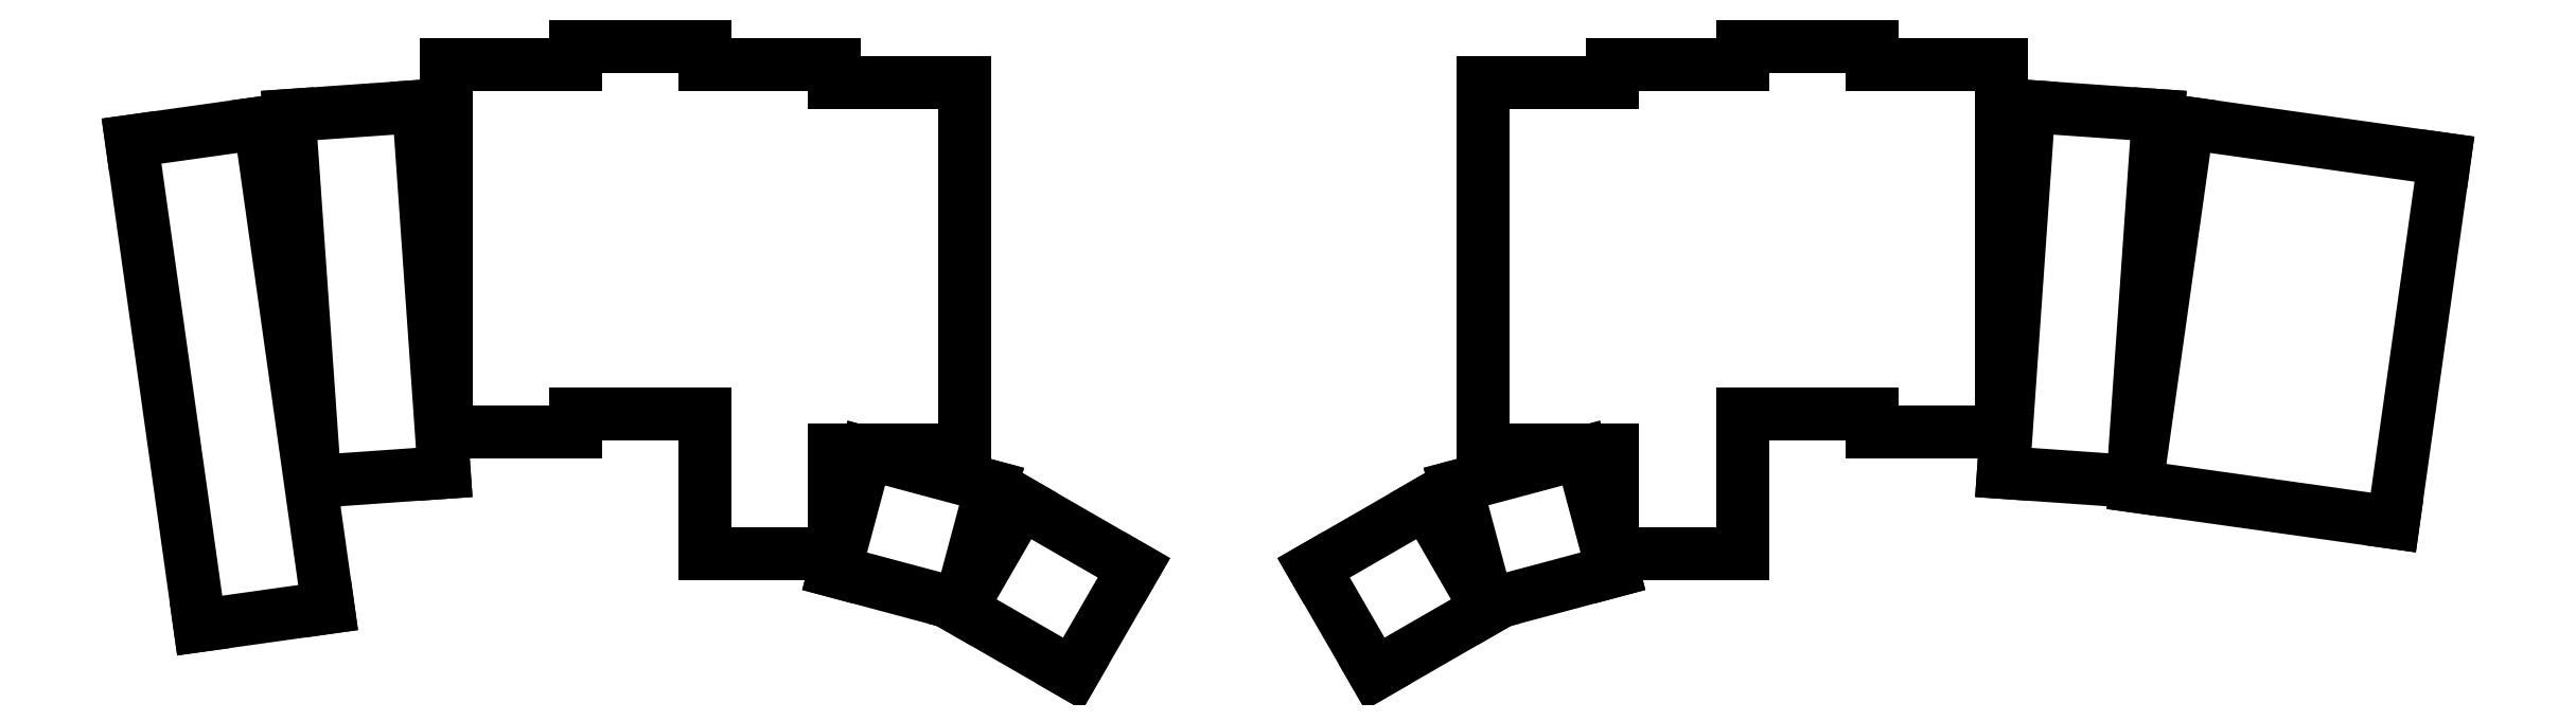
<metadata>
{"format":"dxf","ext":"dxf","renderer":"ezdxf+matplotlib","layout":"modelspace","background":"white","min_lineweight":24,"dpi":150}
</metadata>
<code>
0
SECTION
2
ENTITIES
0
LINE
8
0
10
80.1
20
-157.2
11
97.92
21
-154.7
0
LINE
8
0
10
88.46
20
-87.32
11
97.92
21
-154.7
0
LINE
8
0
10
70.63
20
-89.83
11
80.1
21
-157.2
0
LINE
8
0
10
88.46
20
-87.32
11
70.63
21
-89.83
0
LINE
8
0
10
96.08
20
-137.1
11
114
21
-135.9
0
LINE
8
0
10
110.5
20
-85.01
11
114
21
-135.9
0
LINE
8
0
10
92.52
20
-86.26
11
96.08
21
-137.1
0
LINE
8
0
10
110.5
20
-85.01
11
92.52
21
-86.26
0
LINE
8
0
10
114.3
20
-130.2
11
132.3
21
-130.2
0
LINE
8
0
10
132.3
20
-130.2
11
132.3
21
-127.7
0
LINE
8
0
10
114.3
20
-130.2
11
114.3
21
-79.25
0
LINE
8
0
10
132.3
20
-79.25
11
114.3
21
-79.25
0
LINE
8
0
10
132.3
20
-127.7
11
150.3
21
-127.7
0
LINE
8
0
10
150.3
20
-79.25
11
150.3
21
-76.75
0
LINE
8
0
10
150.3
20
-76.75
11
132.3
21
-76.75
0
LINE
8
0
10
132.3
20
-76.75
11
132.3
21
-79.25
0
LINE
8
0
10
150.3
20
-147.2
11
168.3
21
-147.2
0
LINE
8
0
10
168.3
20
-147.2
11
168.3
21
-132.7
0
LINE
8
0
10
150.3
20
-147.2
11
150.3
21
-127.7
0
LINE
8
0
10
168.3
20
-81.75
11
168.3
21
-79.25
0
LINE
8
0
10
168.3
20
-79.25
11
150.3
21
-79.25
0
LINE
8
0
10
168.3
20
-132.7
11
186.3
21
-132.7
0
LINE
8
0
10
186.3
20
-132.7
11
186.3
21
-81.75
0
LINE
8
0
10
186.3
20
-81.75
11
168.3
21
-81.75
0
LINE
8
0
10
168.2
20
-149.6
11
185.6
21
-154.3
0
LINE
8
0
10
185.6
20
-154.3
11
190
21
-137.8
0
LINE
8
0
10
190
20
-137.8
11
172.6
21
-133.2
0
LINE
8
0
10
172.6
20
-133.2
11
168.2
21
-149.6
0
LINE
8
0
10
185.7
20
-154.9
11
201.3
21
-163.9
0
LINE
8
0
10
201.3
20
-163.9
11
209.8
21
-149.1
0
LINE
8
0
10
209.8
20
-149.1
11
194.2
21
-140.1
0
LINE
8
0
10
194.2
20
-140.1
11
185.7
21
-154.9
0
LINE
8
0
10
349
20
-137.8
11
384.6
21
-142.8
0
LINE
8
0
10
384.6
20
-142.8
11
391.7
21
-92.33
0
LINE
8
0
10
356.1
20
-87.32
11
391.7
21
-92.33
0
LINE
8
0
10
349
20
-137.8
11
356.1
21
-87.32
0
LINE
8
0
10
330.5
20
-135.9
11
348.4
21
-137.1
0
LINE
8
0
10
348.4
20
-137.1
11
352
21
-86.26
0
LINE
8
0
10
330.5
20
-135.9
11
334
21
-85.01
0
LINE
8
0
10
352
20
-86.26
11
334
21
-85.01
0
LINE
8
0
10
312.3
20
-130.2
11
330.3
21
-130.2
0
LINE
8
0
10
330.3
20
-130.2
11
330.3
21
-79.25
0
LINE
8
0
10
312.3
20
-127.7
11
312.3
21
-130.2
0
LINE
8
0
10
330.3
20
-79.25
11
312.3
21
-79.25
0
LINE
8
0
10
294.3
20
-127.7
11
312.3
21
-127.7
0
LINE
8
0
10
312.3
20
-79.25
11
312.3
21
-76.75
0
LINE
8
0
10
312.3
20
-76.75
11
294.3
21
-76.75
0
LINE
8
0
10
294.3
20
-76.75
11
294.3
21
-79.25
0
LINE
8
0
10
276.3
20
-147.2
11
294.3
21
-147.2
0
LINE
8
0
10
294.3
20
-147.2
11
294.3
21
-127.7
0
LINE
8
0
10
276.3
20
-132.7
11
276.3
21
-147.2
0
LINE
8
0
10
294.3
20
-79.25
11
276.3
21
-79.25
0
LINE
8
0
10
276.3
20
-79.25
11
276.3
21
-81.75
0
LINE
8
0
10
258.3
20
-132.7
11
276.3
21
-132.7
0
LINE
8
0
10
258.3
20
-132.7
11
258.3
21
-81.75
0
LINE
8
0
10
276.3
20
-81.75
11
258.3
21
-81.75
0
LINE
8
0
10
258.9
20
-154.3
11
276.3
21
-149.6
0
LINE
8
0
10
276.3
20
-149.6
11
271.9
21
-133.2
0
LINE
8
0
10
271.9
20
-133.2
11
254.5
21
-137.8
0
LINE
8
0
10
254.5
20
-137.8
11
258.9
21
-154.3
0
LINE
8
0
10
243.2
20
-163.9
11
258.8
21
-154.9
0
LINE
8
0
10
258.8
20
-154.9
11
250.3
21
-140.1
0
LINE
8
0
10
250.3
20
-140.1
11
234.7
21
-149.1
0
LINE
8
0
10
234.7
20
-149.1
11
243.2
21
-163.9
0
ENDSEC
0
EOF

</code>
